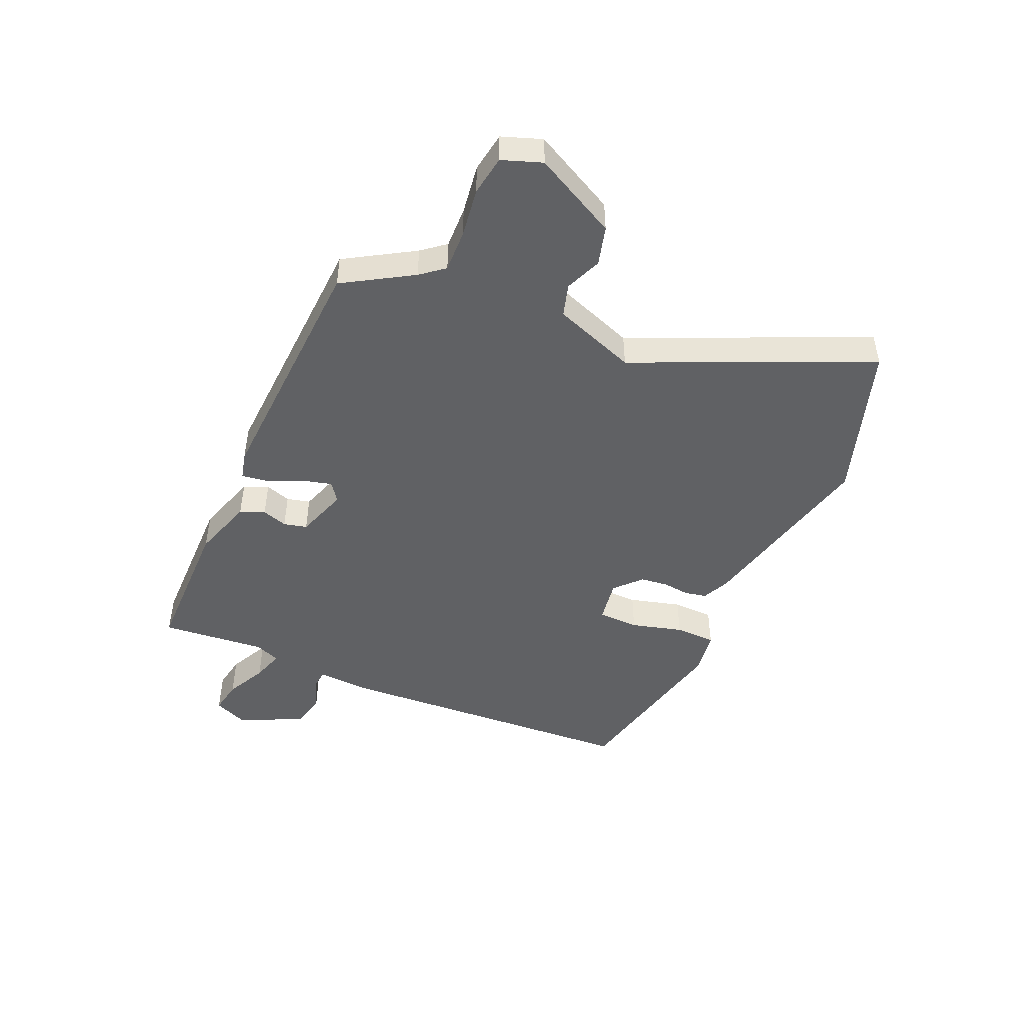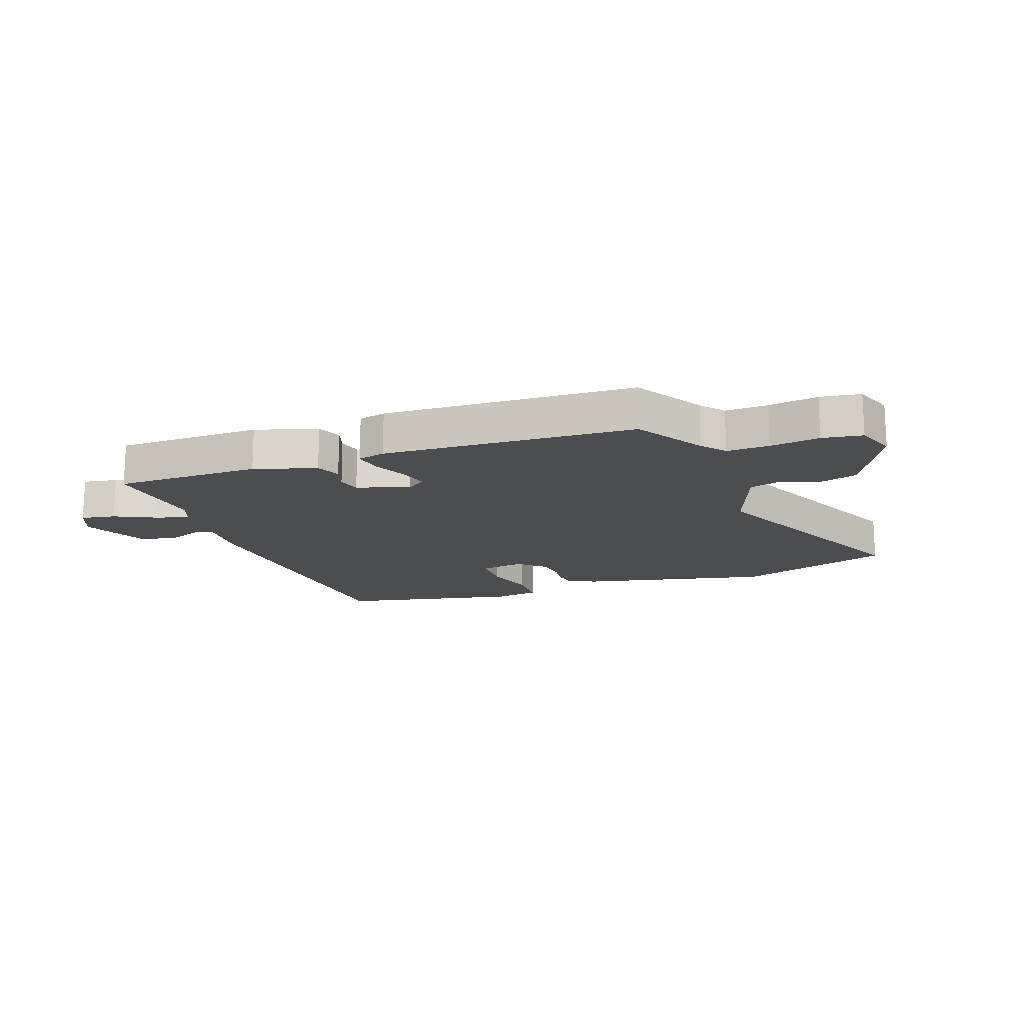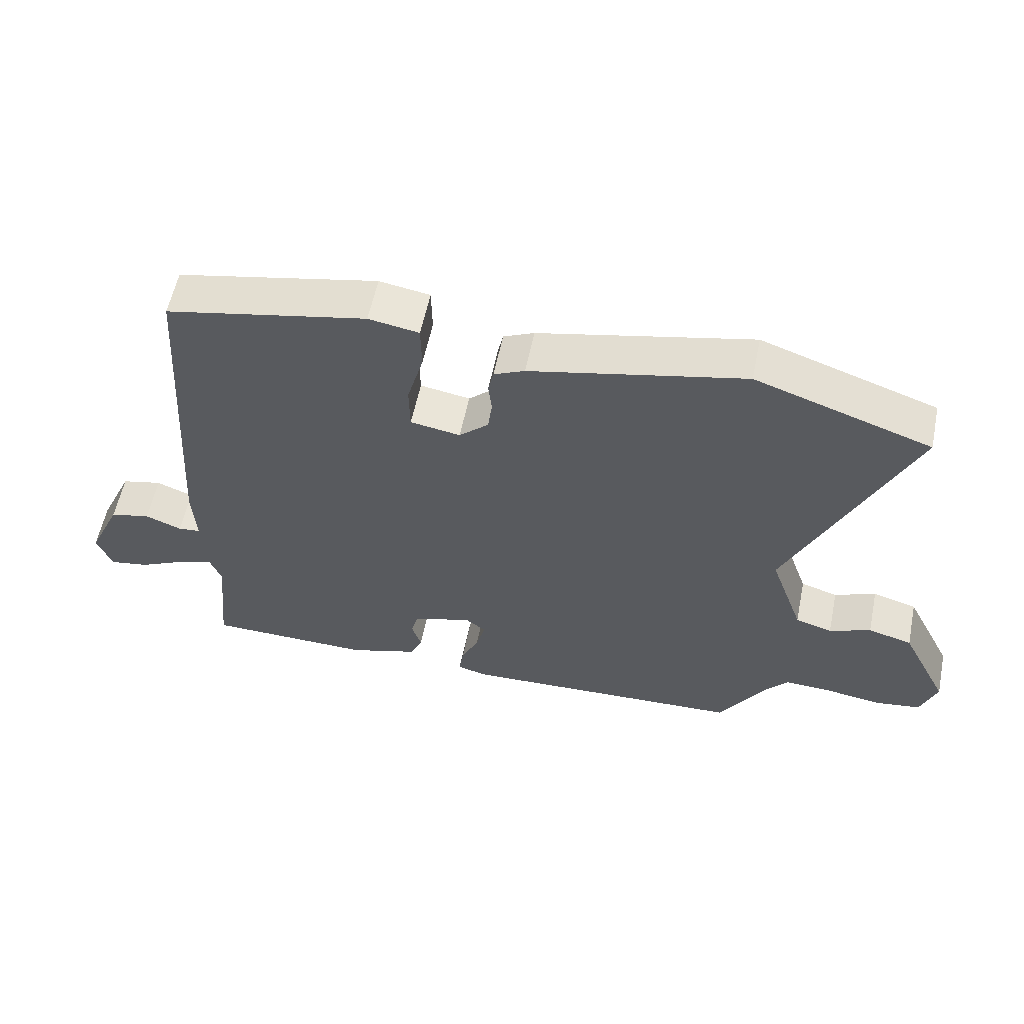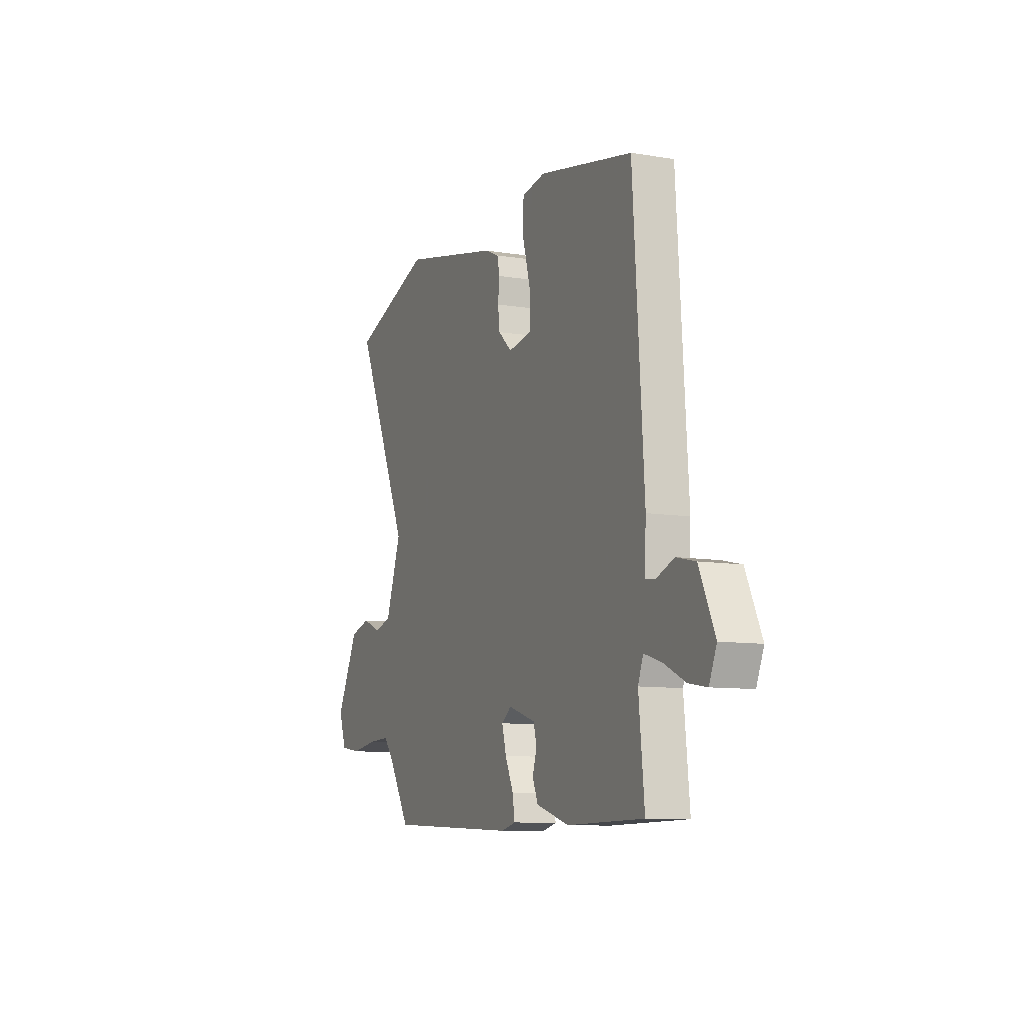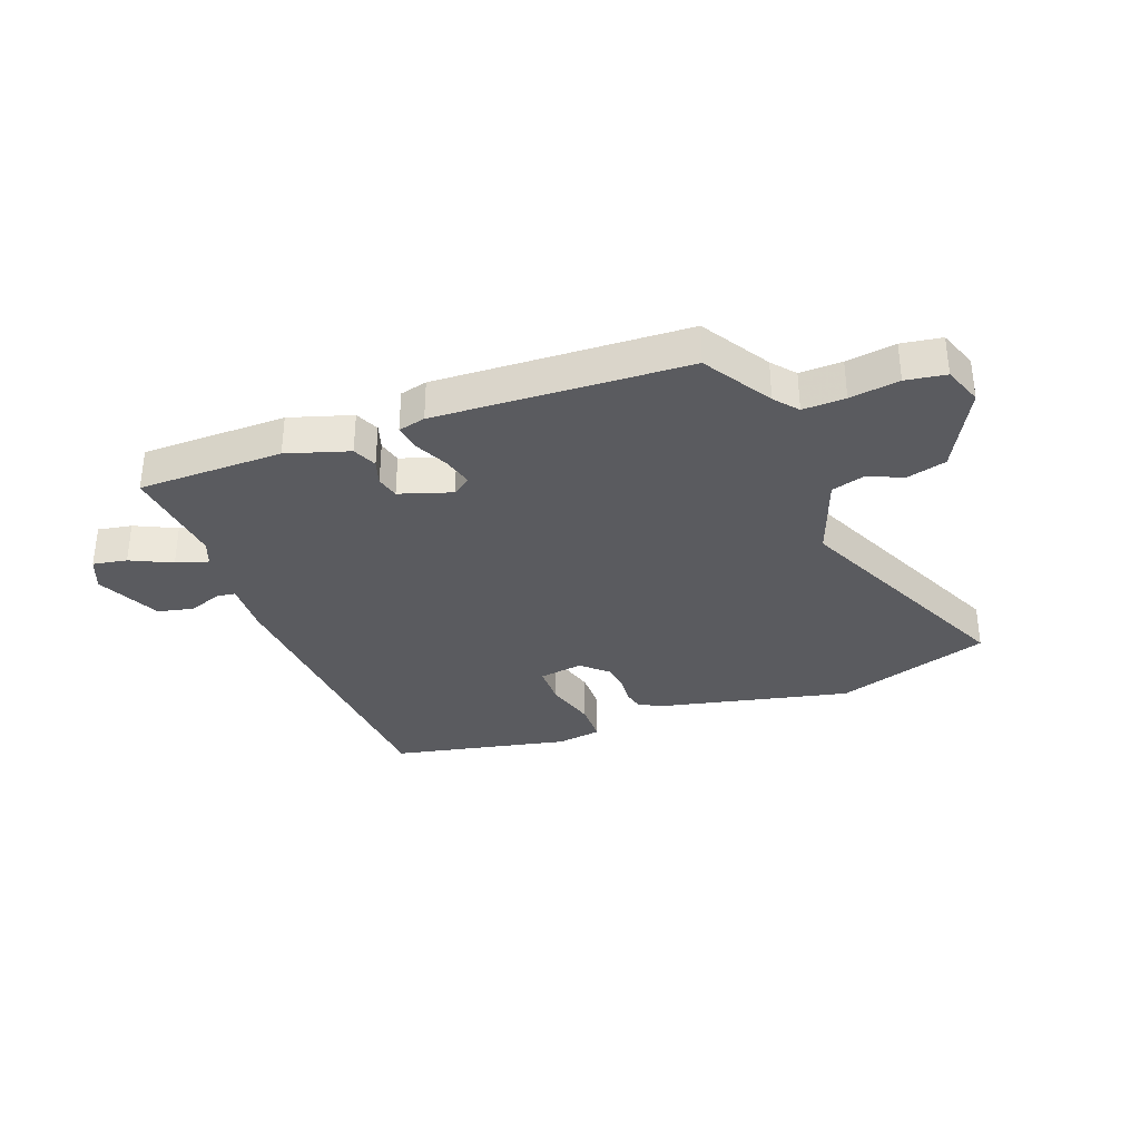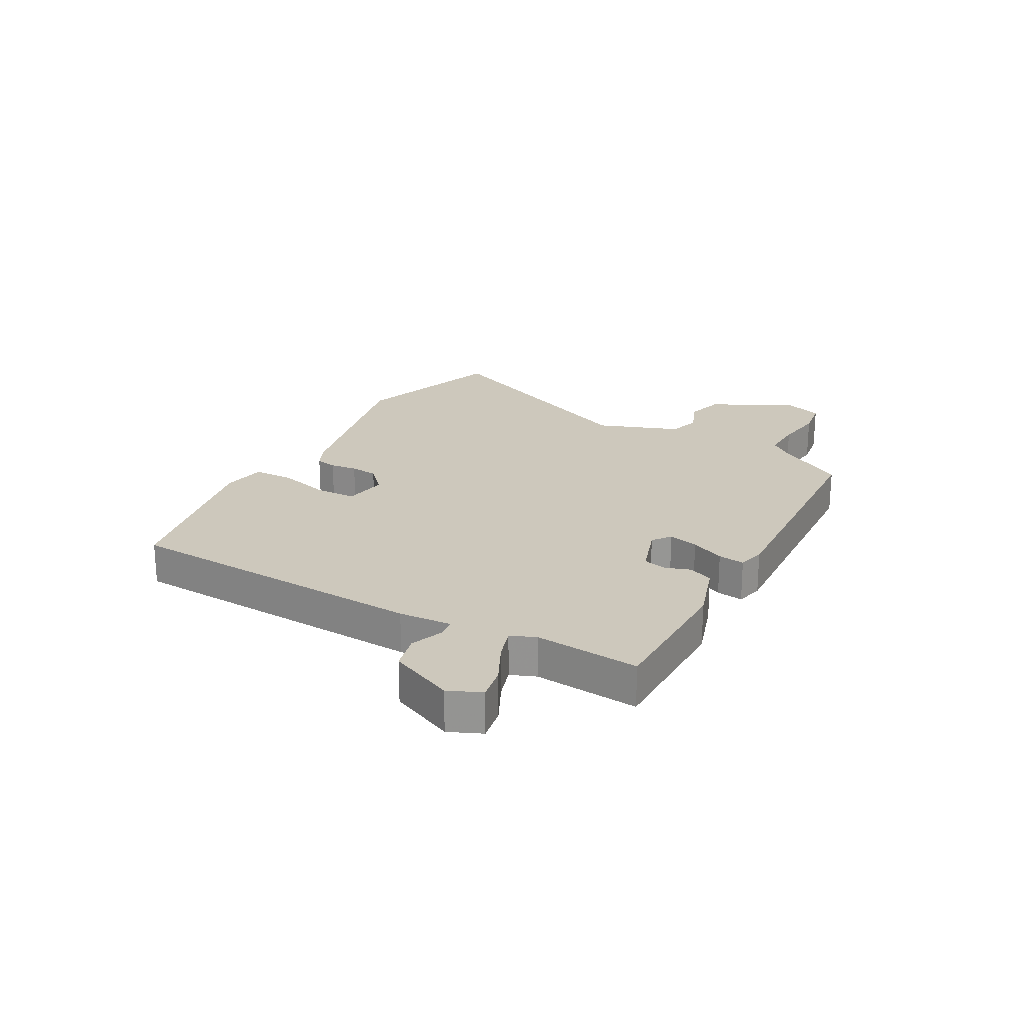
<metadata>
{"format":"obj","ext":"obj","renderer":"f3d","projection":"perspective","resolution":1024,"background":"white","views":[{"elev":-46.9,"azim":-114.2,"up":"+Y"},{"elev":-16.0,"azim":-160.5,"up":"+Y"},{"elev":57.7,"azim":-168.4,"up":"+Z"},{"elev":-9.5,"azim":66.6,"up":"+Z"},{"elev":-33.3,"azim":-159.7,"up":"+Y"},{"elev":22.2,"azim":118.3,"up":"+Y"}]}
</metadata>
<code>
v 0.504 0.07 -0.482
v 0.253 0.07 -0.486
v 0.146 0.07 -0.453
v 0.128 0.07 -0.411
v 0.142 0.07 -0.367
v 0.132 0.07 -0.327
v 0.042 0.07 -0.298
v 0.01 0.07 -0.322
v 0.024 0.07 -0.374
v 0.051 0.07 -0.432
v 0.058 0.07 -0.478
v 0.011 0.07 -0.49
v -0.421 0.07 -0.472
v -0.493 0.07 -0.355
v -0.526 0.07 -0.315
v -0.599 0.07 -0.318
v -0.684 0.07 -0.331
v -0.753 0.07 -0.321
v -0.778 0.07 -0.253
v -0.705 0.07 -0.109
v -0.638 0.07 -0.09
v -0.575 0.07 -0.115
v -0.519 0.07 -0.098
v -0.468 0.07 0.045
v -0.651 0.07 0.448
v -0.384 0.07 0.54
v -0.059 0.07 0.469
v -0.012 0.07 0.448
v -0.004 0.07 0.411
v -0.009 0.07 0.364
v -0.003 0.07 0.316
v 0.042 0.07 0.275
v 0.118 0.07 0.288
v 0.119 0.07 0.359
v 0.094 0.07 0.448
v 0.095 0.07 0.519
v 0.172 0.07 0.532
v 0.48 0.07 0.469
v 0.515 0.07 -0.063
v 0.51 0.07 -0.154
v 0.544 0.07 -0.158
v 0.6 0.07 -0.136
v 0.662 0.07 -0.15
v 0.713 0.07 -0.261
v 0.689 0.07 -0.318
v 0.63 0.07 -0.308
v 0.559 0.07 -0.274
v 0.503 0.07 -0.257
v 0.486 0.07 -0.301
v 0.504 0 -0.482
v 0.253 0 -0.486
v 0.146 0 -0.453
v 0.128 0 -0.411
v 0.142 0 -0.367
v 0.132 0 -0.327
v 0.042 0 -0.298
v 0.01 0 -0.322
v 0.024 0 -0.374
v 0.051 0 -0.432
v 0.058 0 -0.478
v 0.011 0 -0.49
v -0.421 0 -0.472
v -0.493 0 -0.355
v -0.526 0 -0.315
v -0.599 0 -0.318
v -0.684 0 -0.331
v -0.753 0 -0.321
v -0.778 0 -0.253
v -0.705 0 -0.109
v -0.638 0 -0.09
v -0.575 0 -0.115
v -0.519 0 -0.098
v -0.468 0 0.045
v -0.651 0 0.448
v -0.384 0 0.54
v -0.059 0 0.469
v -0.012 0 0.448
v -0.004 0 0.411
v -0.009 0 0.364
v -0.003 0 0.316
v 0.042 0 0.275
v 0.118 0 0.288
v 0.119 0 0.359
v 0.094 0 0.448
v 0.095 0 0.519
v 0.172 0 0.532
v 0.48 0 0.469
v 0.515 0 -0.063
v 0.51 0 -0.154
v 0.544 0 -0.158
v 0.6 0 -0.136
v 0.662 0 -0.15
v 0.713 0 -0.261
v 0.689 0 -0.318
v 0.63 0 -0.308
v 0.559 0 -0.274
v 0.503 0 -0.257
v 0.486 0 -0.301
f 44 45 46 47
f 44 47 48
f 41 42 43 44
f 40 41 44 48
f 39 40 48 49
f 37 38 39 49
f 34 35 36 37
f 33 34 37 49
f 27 28 29 30
f 27 30 31
f 24 25 26 27
f 23 24 27 31
f 19 20 21 22
f 19 22 23
f 16 17 18 19
f 15 16 19 23
f 14 15 23 31
f 9 10 11 12
f 8 9 12 13
f 7 8 13 14
f 2 3 4 5
f 2 5 6
f 1 2 6
f 32 33 49 1
f 7 14 31 32
f 6 7 32
f 1 6 32
f 96 95 94 93
f 97 96 93
f 93 92 91 90
f 97 93 90 89
f 98 97 89 88
f 98 88 87 86
f 86 85 84 83
f 98 86 83 82
f 79 78 77 76
f 80 79 76
f 76 75 74 73
f 80 76 73 72
f 71 70 69 68
f 72 71 68
f 68 67 66 65
f 72 68 65 64
f 80 72 64 63
f 61 60 59 58
f 62 61 58 57
f 63 62 57 56
f 54 53 52 51
f 55 54 51
f 55 51 50
f 50 98 82 81
f 81 80 63 56
f 81 56 55
f 81 55 50
f 1 50 51 2
f 2 51 52 3
f 3 52 53 4
f 4 53 54 5
f 5 54 55 6
f 6 55 56 7
f 7 56 57 8
f 8 57 58 9
f 9 58 59 10
f 10 59 60 11
f 11 60 61 12
f 12 61 62 13
f 13 62 63 14
f 14 63 64 15
f 15 64 65 16
f 16 65 66 17
f 17 66 67 18
f 18 67 68 19
f 19 68 69 20
f 20 69 70 21
f 21 70 71 22
f 22 71 72 23
f 23 72 73 24
f 24 73 74 25
f 25 74 75 26
f 26 75 76 27
f 27 76 77 28
f 28 77 78 29
f 29 78 79 30
f 30 79 80 31
f 31 80 81 32
f 32 81 82 33
f 33 82 83 34
f 34 83 84 35
f 35 84 85 36
f 36 85 86 37
f 37 86 87 38
f 38 87 88 39
f 39 88 89 40
f 40 89 90 41
f 41 90 91 42
f 42 91 92 43
f 43 92 93 44
f 44 93 94 45
f 45 94 95 46
f 46 95 96 47
f 47 96 97 48
f 48 97 98 49
f 49 98 50 1

</code>
